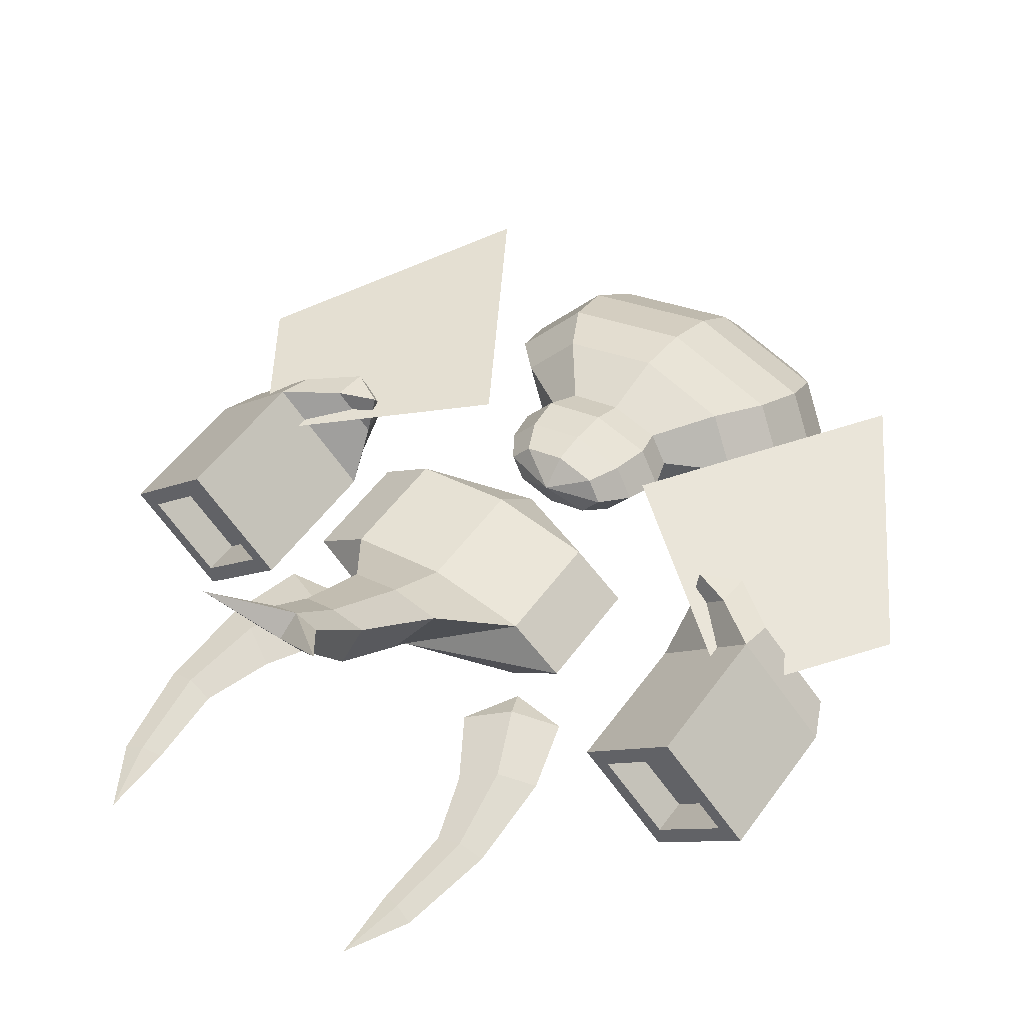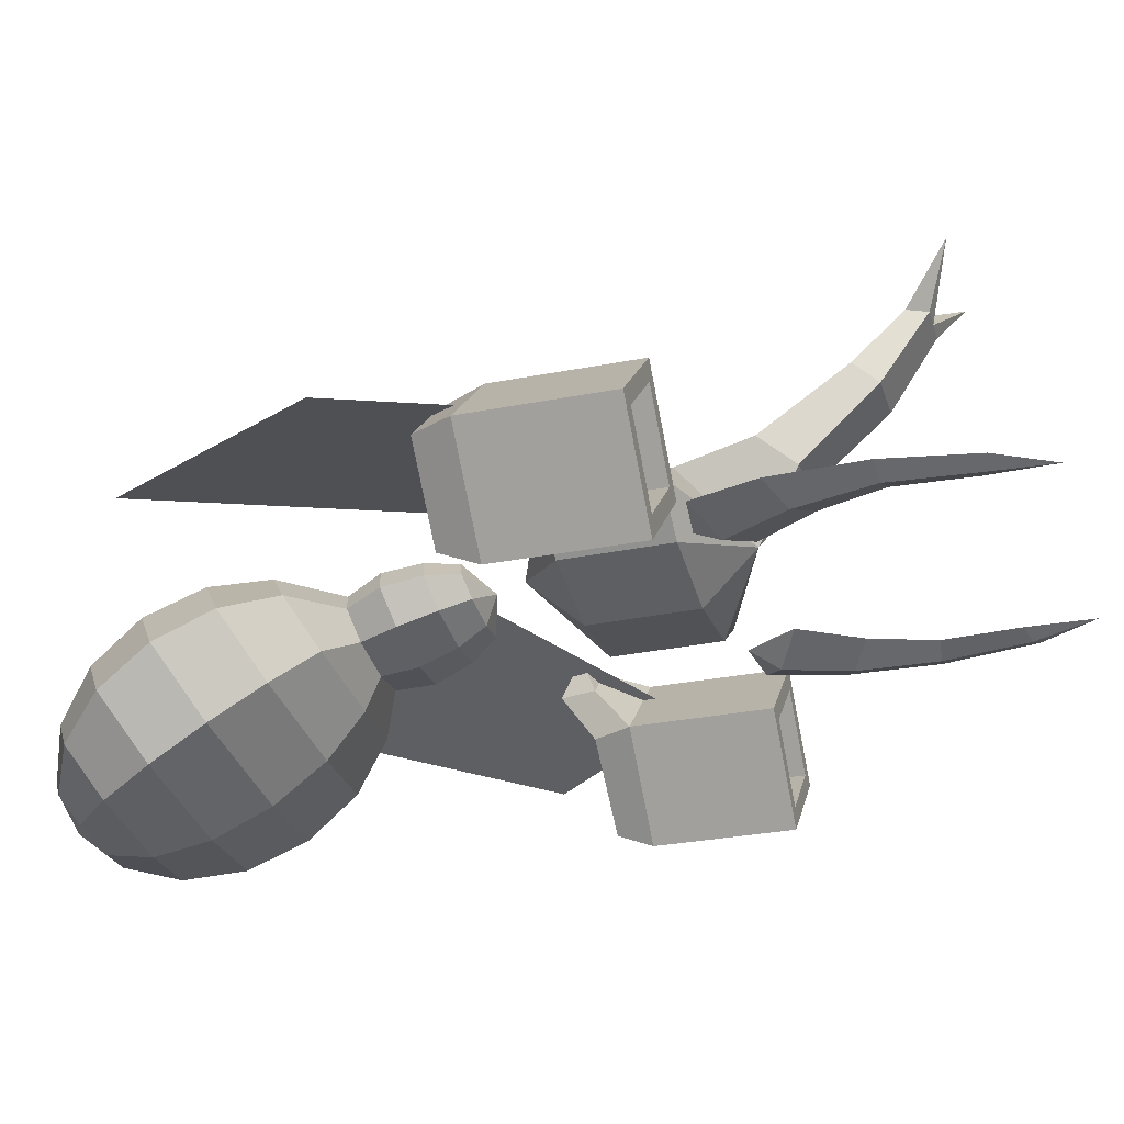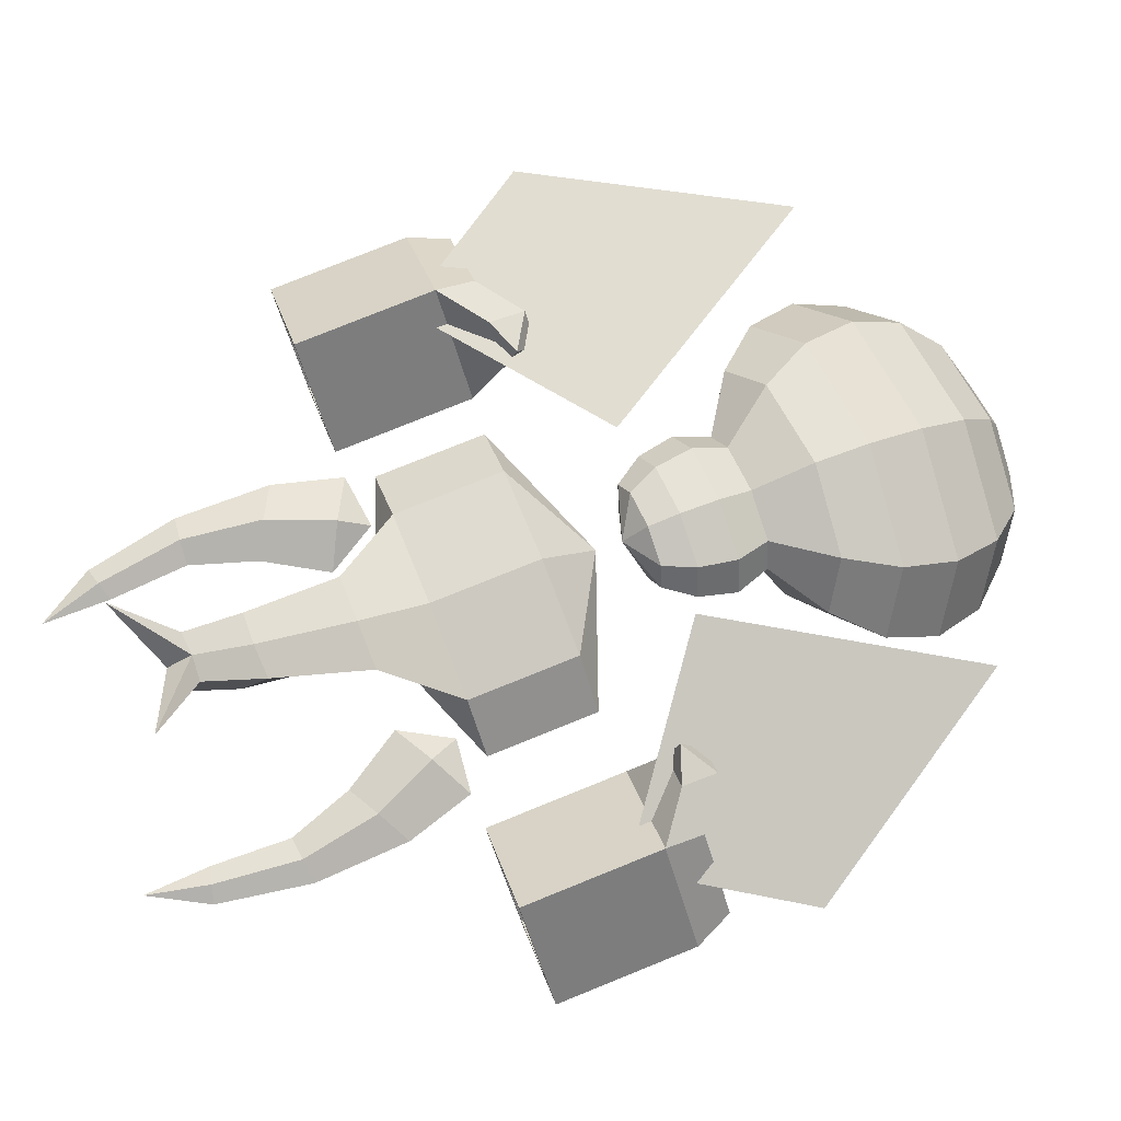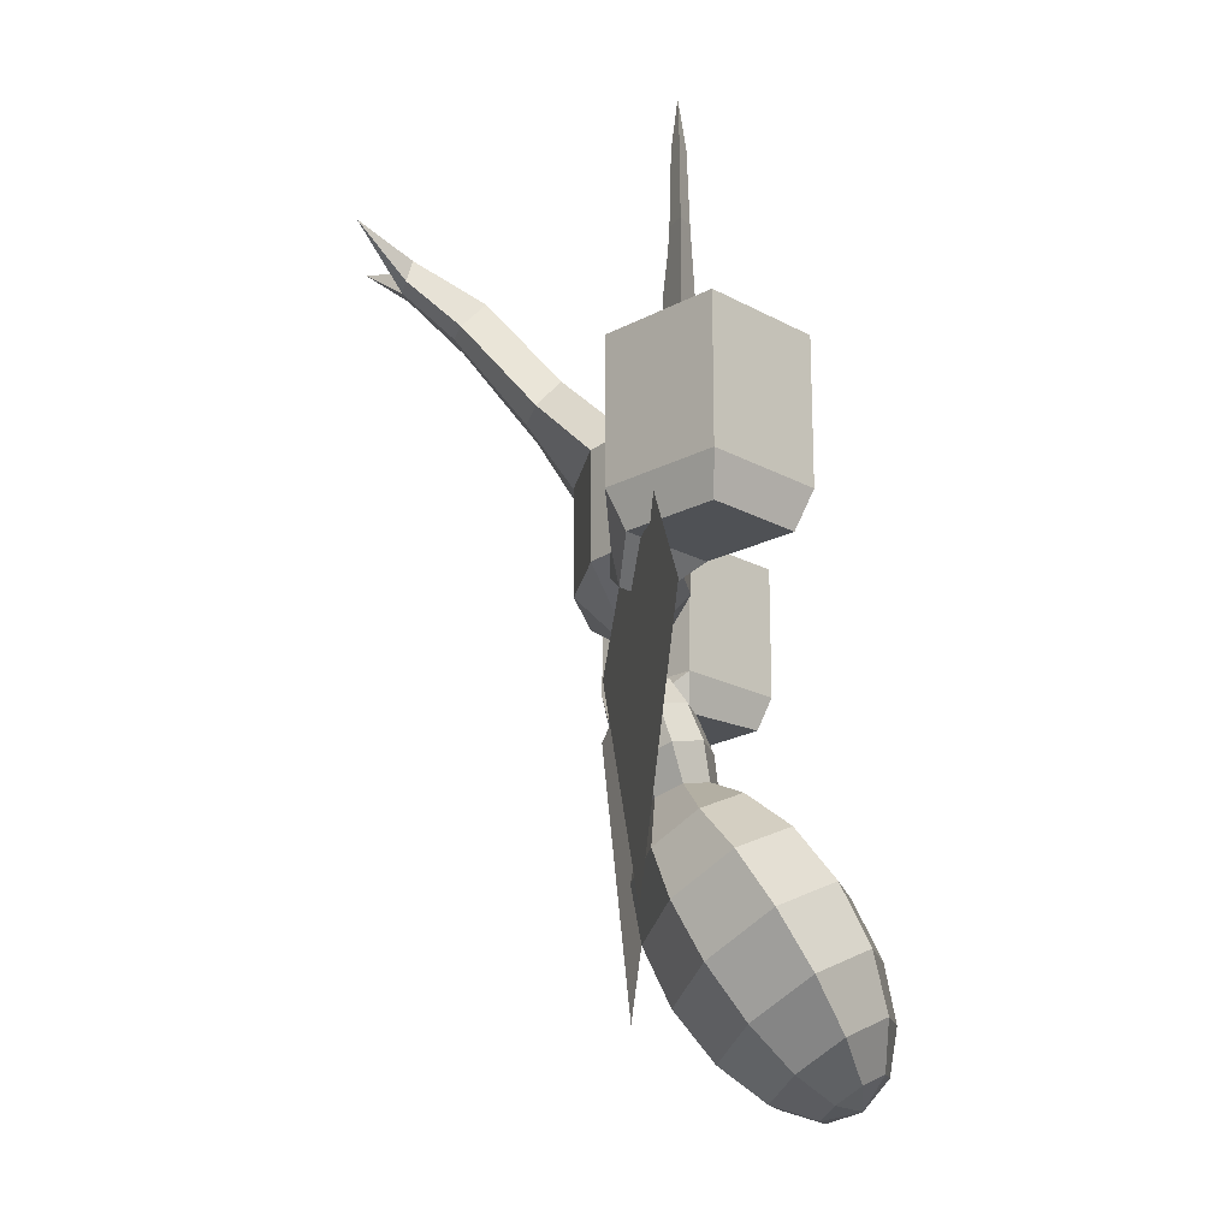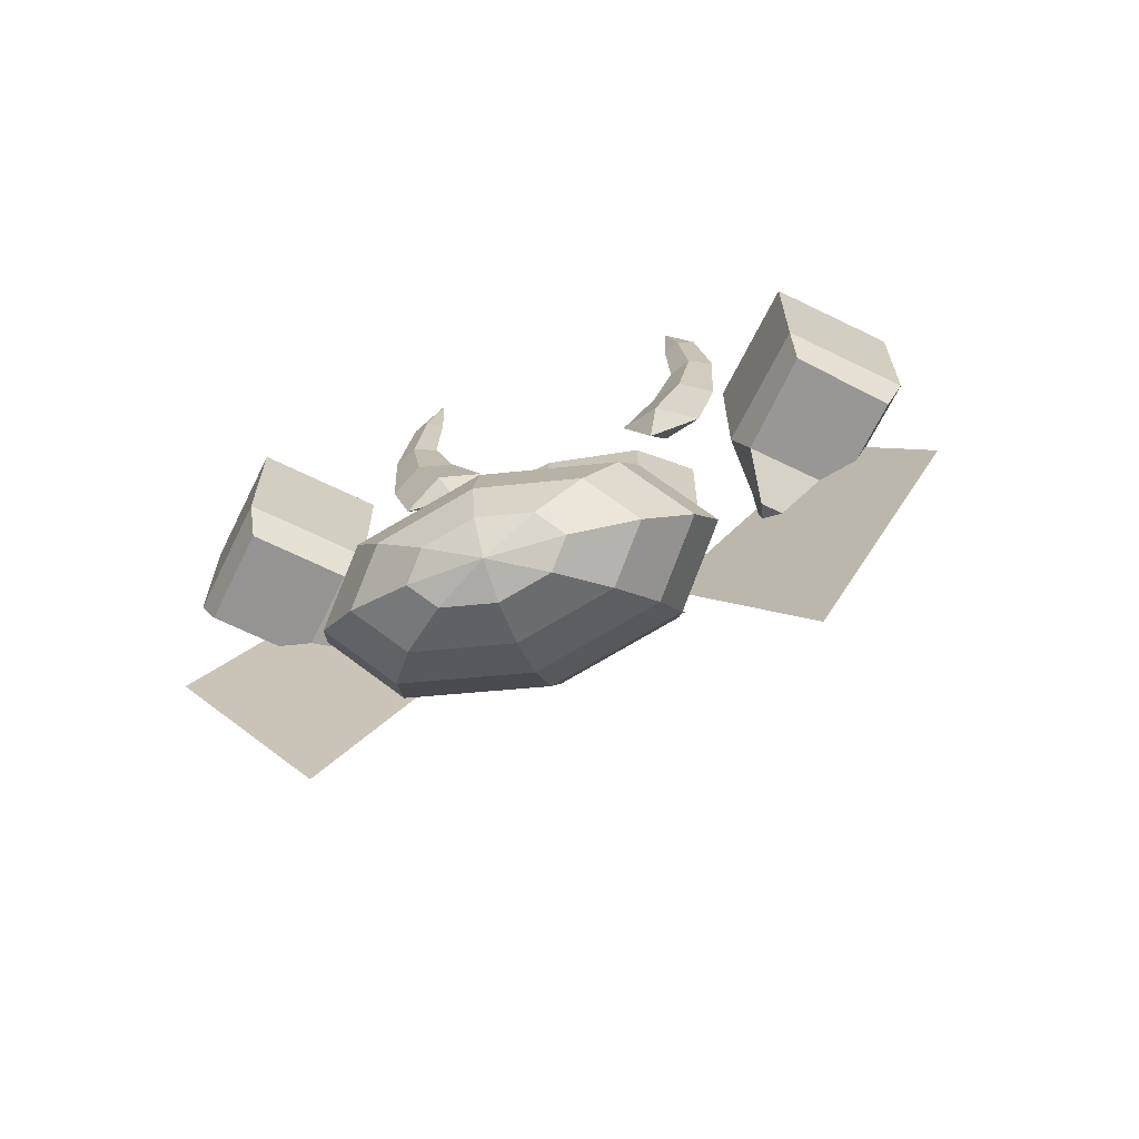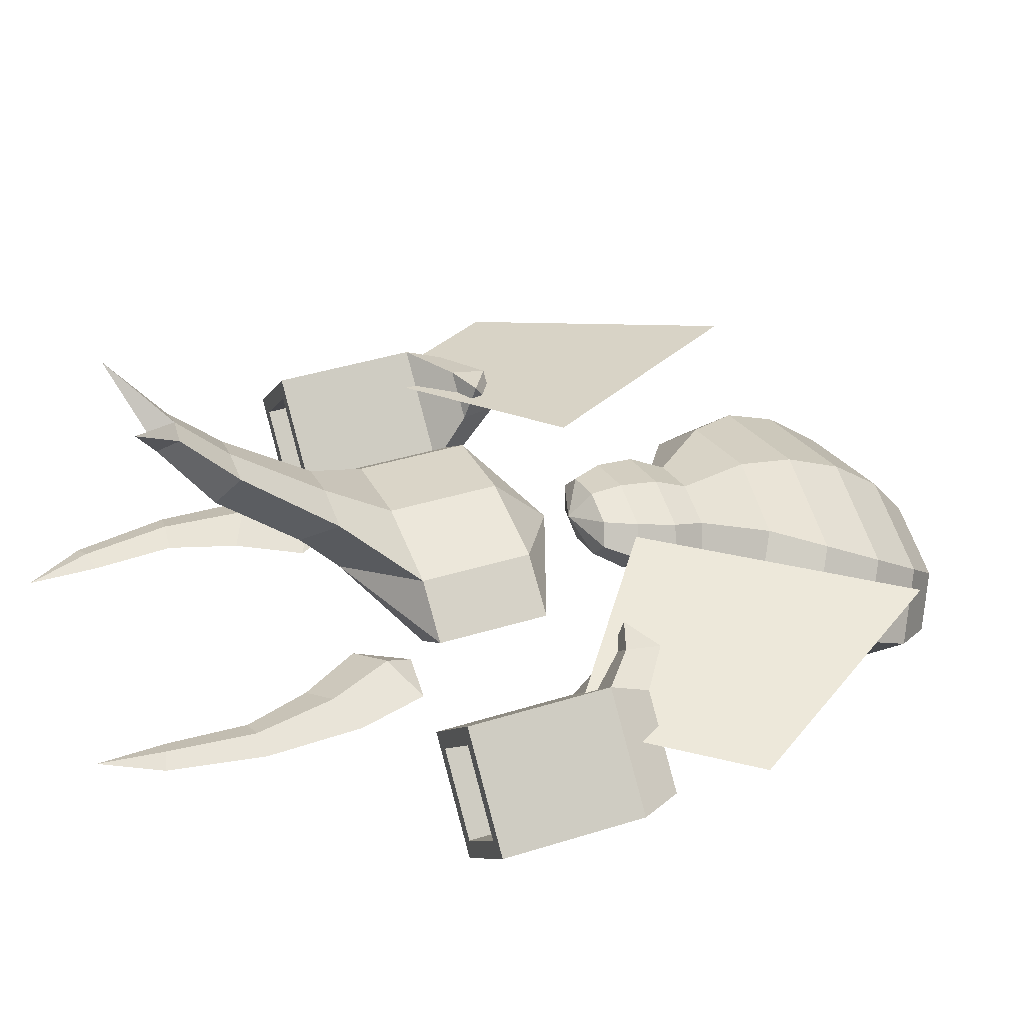
<metadata>
{"format":"obj","ext":"obj","renderer":"f3d","projection":"perspective","resolution":1024,"background":"white","views":[{"elev":52.1,"azim":34.6,"up":"+Y"},{"elev":-30.4,"azim":-74.2,"up":"+Y"},{"elev":78.1,"azim":68.0,"up":"+Y"},{"elev":-19.8,"azim":-90.5,"up":"+Z"},{"elev":-67.1,"azim":18.8,"up":"+Z"},{"elev":39.7,"azim":68.6,"up":"+Y"}]}
</metadata>
<code>
o Cube
v 0.3564 0.0804 -0.4833
v 0.6585 0.1116 -0.8975
v 0.8604 0.000881 -1.285
v 0.9313 -0.2054 -1.697
v 0.8604 -0.4758 -2.069
v 0.6585 -0.7692 -2.346
v 0.3564 -1.041 -2.485
v 0.504 -0.1008 -0.431
v 0.9313 -0.1862 -0.7164
v 1.217 -0.3883 -1.049
v 1.317 -0.6266 -1.441
v 1.217 -0.8649 -1.833
v 0.9313 -1.067 -2.165
v 0.504 -1.202 -2.387
v 0.3564 -0.2821 -0.3787
v 0.6585 -0.484 -0.5353
v 0.8604 -0.7774 -0.8122
v 0.9313 -1.048 -1.185
v 0.8604 -1.254 -1.596
v 0.6585 -1.365 -1.984
v 0.3564 -1.363 -2.289
v 0.4198 0.1871 -0.2346
v 0.5936 -0.02637 -0.1729
v 0.4198 -0.2398 -0.1113
v 0.376 0.2457 0.0521
v 0.5318 0.05451 0.1073
v 0.376 -0.1367 0.1625
v 0.1608 1.768 3.508
v 0.2742 0.2555 0.2804
v 0.3878 0.1161 0.3207
v 0.2742 -0.02337 0.3609
v 0.1662 1.813 3.347
v 0.9843 -0.08682 3.833
v 1.183 -0.01748 3.245
v 1.188 -0.08682 2.033
v 0.8887 -0.2207 2.193
v 1.331 -0.08682 2.534
v 1.092 -0.1937 2.662
v 0.8887 0.04709 2.193
v 0.6774 0.5064 1.837
v 0.6774 0.5036 1.437
v 0.6774 0.5007 1.036
v 1.034 0.2236 1.845
v 1.034 0.2208 1.445
v 1.034 0.2179 1.044
v 0.6774 -0.05921 1.853
v 0.6774 -0.06206 1.453
v 0.6774 -0.06491 1.053
v 0.1936 1.243 3.152
v 0.2267 1.415 2.968
v 0.3309 0.8841 2.32
v 0.1718 0.7118 2.571
v 2.076 0.1481 1.263
v 2.795 -0.004773 0.1286
v 0.6914 0.4213 0.209
v 1.748 0.2074 -1.562
v 0.4356 2.148 3.691
v 0.5894 -0.08682 2.352
v 1.092 0.02007 2.662
v 0.8534 -0.08682 2.789
v 0.7995 -0.08682 1.987
v 1.355 -0.08682 3.227
v 1.183 -0.1562 3.245
v 1.012 -0.08682 3.263
v 1.11 -0.03455 3.87
v 1.235 -0.08682 3.907
v 1.11 -0.1391 3.87
v 0.9995 -0.08682 4.328
v 1.424 -0.2231 2.026
v 2.063 0.4163 2.026
v 1.424 -0.2231 0.9924
v 2.063 0.4163 0.9924
v 2.063 -0.8625 2.026
v 2.703 -0.2231 2.026
v 2.063 -0.8625 0.9924
v 2.703 -0.2231 0.9924
v 2.063 0.2884 0.7075
v 1.552 -0.2231 0.7075
v 2.575 -0.2231 0.7075
v 2.063 -0.7504 0.732
v 1.722 0.3791 0.7324
v 1.461 0.1181 0.7324
v 1.722 0.3269 0.4715
v 1.513 0.1181 0.4715
v 1.458 0.3827 0.6343
v 1.6 -0.2231 2.026
v 2.063 0.2407 2.026
v 2.527 -0.2231 2.026
v 2.063 -0.6869 2.026
v 1.6 -0.2231 1.766
v 2.063 0.2407 1.766
v 2.527 -0.2231 1.766
v 2.063 -0.6869 1.766
v 0 -1.249 -2.465
v 0 0.1555 -0.505
v 0 0.235 -0.9725
v 0 0.1621 -1.383
v 0 -0.03093 -1.803
v 0 -0.3146 -2.167
v 0 -0.6458 -2.421
v 0 -0.974 -2.526
v -0.3564 0.0804 -0.4833
v -0.6585 0.1116 -0.8975
v -0.8604 0.000881 -1.285
v -0.9313 -0.2054 -1.697
v -0.8604 -0.4758 -2.069
v -0.6585 -0.7692 -2.346
v -0.3564 -1.041 -2.485
v -0.504 -0.1008 -0.431
v -0.9313 -0.1862 -0.7164
v -1.217 -0.3883 -1.049
v -1.317 -0.6266 -1.441
v -1.217 -0.8649 -1.833
v -0.9313 -1.067 -2.165
v -0.504 -1.202 -2.387
v -0.3564 -0.2821 -0.3787
v -0.6585 -0.484 -0.5353
v -0.8604 -0.7774 -0.8122
v -0.9313 -1.048 -1.185
v -0.8604 -1.254 -1.596
v -0.6585 -1.365 -1.984
v -0.3564 -1.363 -2.289
v 0 -0.3571 -0.357
v 0 -0.6074 -0.4603
v 0 -0.9386 -0.7142
v 0 -1.222 -1.079
v 0 -1.415 -1.498
v 0 -1.488 -1.909
v 0 -1.43 -2.249
v 0 0.2755 -0.2601
v -0.4198 0.1871 -0.2346
v -0.5936 -0.02637 -0.1729
v -0.4198 -0.2398 -0.1113
v 0 -0.3283 -0.08582
v 0 0.325 0.02924
v -0.376 0.2457 0.0521
v -0.5318 0.05451 0.1073
v -0.376 -0.1367 0.1625
v 0 -0.2159 0.1853
v -0 1.768 3.508
v -0.1608 1.768 3.508
v 0 0.3133 0.2637
v 0 0.1503 0.4494
v -0.2742 0.2555 0.2804
v -0.3878 0.1161 0.3207
v -0.2742 -0.02337 0.3609
v 0 -0.08114 0.3776
v -0.1662 1.813 3.347
v -0 0.6207 1.433
v -0 0.6179 1.033
v -0 0.2151 0.644
v -0 0.2265 2.246
v -0.9843 -0.08682 3.833
v -1.183 -0.01748 3.245
v -1.188 -0.08682 2.033
v -0.8887 -0.2207 2.193
v -1.331 -0.08682 2.534
v -1.092 -0.1937 2.662
v -0.8887 0.04709 2.193
v -0 0.6236 1.834
v -0.6774 0.5064 1.837
v -0.6774 0.5036 1.437
v -0.6774 0.5007 1.036
v -1.034 0.2236 1.845
v -1.034 0.2208 1.445
v -1.034 0.2179 1.044
v -0.6774 -0.05921 1.853
v -0.6774 -0.06206 1.453
v -0.6774 -0.06491 1.053
v -0 -0.1764 1.857
v -0 -0.1792 1.456
v -0 -0.1821 1.056
v -0 1.85 3.333
v -0 1.243 3.152
v -0.1936 1.243 3.152
v -0.2267 1.415 2.968
v -0 1.474 2.975
v -0.3309 0.8841 2.32
v -0 0.9562 2.318
v -0 0.7118 2.571
v -0.1718 0.7118 2.571
v -2.068 0.1832 1.223
v -2.795 -0.004773 0.1286
v -0.6914 0.4213 0.209
v -1.748 0.2074 -1.562
v -0.4356 2.148 3.691
v -0.5894 -0.08682 2.352
v -1.092 0.02007 2.662
v -0.8534 -0.08682 2.789
v -0.7995 -0.08682 1.987
v -1.355 -0.08682 3.227
v -1.183 -0.1562 3.245
v -1.012 -0.08682 3.263
v -1.11 -0.03455 3.87
v -1.235 -0.08682 3.907
v -1.11 -0.1391 3.87
v -0.9995 -0.08682 4.328
v -1.418 -0.2249 2.026
v -2.057 0.4145 2.026
v -1.418 -0.2249 0.9927
v -2.057 0.4145 0.9927
v -2.057 -0.8643 2.026
v -2.696 -0.2249 2.026
v -2.057 -0.8643 0.9927
v -2.696 -0.2249 0.9927
v -2.057 0.2866 0.7079
v -1.545 -0.2249 0.7079
v -2.568 -0.2249 0.7079
v -2.057 -0.7364 0.7079
v -1.716 0.3772 0.7328
v -1.455 0.1163 0.7328
v -1.716 0.3251 0.4719
v -1.507 0.1163 0.4719
v -1.451 0.3809 0.6347
v -1.593 -0.2249 2.026
v -2.057 0.2388 2.026
v -2.521 -0.2249 2.026
v -2.057 -0.6887 2.026
v -1.593 -0.2249 1.767
v -2.057 0.2388 1.767
v -2.521 -0.2249 1.767
v -2.057 -0.6887 1.767
f 100 99 5 6
f 98 97 3 4
f 96 95 1 2
f 101 100 6 7
f 99 98 4 5
f 97 96 2 3
f 4 3 10 11
f 2 1 8 9
f 7 6 13 14
f 5 4 11 12
f 3 2 9 10
f 6 5 12 13
f 14 13 20 21
f 12 11 18 19
f 10 9 16 17
f 13 12 19 20
f 11 10 17 18
f 9 8 15 16
f 17 16 124 125
f 20 19 127 128
f 18 17 125 126
f 16 15 123 124
f 21 20 128 129
f 19 18 126 127
f 1 95 130 22
f 94 101 7
f 123 15 24 134
f 94 7 14
f 15 8 23 24
f 94 14 21
f 94 21 129
f 8 1 22 23
f 23 22 25 26
f 134 24 27 139
f 22 130 135 25
f 24 23 26 27
f 25 135 142 29
f 27 26 30 31
f 26 25 29 30
f 139 27 31 147
f 142 143 29
f 29 143 30
f 30 143 31
f 31 143 147
f 76 74 73 75
f 48 47 171 172
f 50 177 173 32
f 174 49 28 140
f 180 52 49 174
f 51 179 177 50
f 49 50 32 28
f 40 160 179 51
f 76 75 80 79
f 52 51 50 49
f 47 46 170 171
f 45 44 47 48
f 44 43 46 47
f 42 41 44 45
f 41 40 43 44
f 70 72 71 69
f 150 149 41 42
f 149 160 40 41
f 53 54 56 55
f 37 35 39 59
f 60 58 36 38
f 60 38 63 64
f 35 37 38 36
f 59 39 58 60
f 63 62 66 67
f 140 28 57
f 64 63 67 33
f 34 64 33 65
f 28 32 57
f 32 173 57
f 173 140 57
f 38 37 62 63
f 59 60 64 34
f 37 59 34 62
f 62 34 65 66
f 152 40 51 52
f 152 52 180
f 151 150 42
f 35 36 61
f 151 48 172
f 40 152 43
f 43 152 46
f 46 152 170
f 151 45 48
f 151 42 45
f 58 39 61
f 39 35 61
f 36 58 61
f 74 70 87 88
f 69 71 75 73
f 74 76 72 70
f 77 79 80 78
f 75 71 78 80
f 72 76 79 77
f 78 71 82 84
f 77 78 84 83
f 72 77 83 81
f 71 72 81 82
f 88 87 91 92
f 73 74 88 89
f 70 69 86 87
f 69 73 89 86
f 92 91 90 93
f 87 86 90 91
f 86 89 93 90
f 89 88 92 93
f 33 67 68
f 66 65 68
f 67 66 68
f 65 33 68
f 81 83 85
f 83 84 85
f 84 82 85
f 82 81 85
f 100 107 106 99
f 98 105 104 97
f 96 103 102 95
f 101 108 107 100
f 99 106 105 98
f 97 104 103 96
f 105 112 111 104
f 103 110 109 102
f 108 115 114 107
f 106 113 112 105
f 104 111 110 103
f 107 114 113 106
f 115 122 121 114
f 113 120 119 112
f 111 118 117 110
f 114 121 120 113
f 112 119 118 111
f 110 117 116 109
f 118 125 124 117
f 121 128 127 120
f 119 126 125 118
f 117 124 123 116
f 122 129 128 121
f 120 127 126 119
f 102 131 130 95
f 94 108 101
f 123 134 133 116
f 94 115 108
f 116 133 132 109
f 94 122 115
f 94 129 122
f 109 132 131 102
f 132 137 136 131
f 134 139 138 133
f 131 136 135 130
f 133 138 137 132
f 136 144 142 135
f 138 146 145 137
f 137 145 144 136
f 139 147 146 138
f 142 144 143
f 144 145 143
f 145 146 143
f 146 147 143
f 205 204 202 203
f 169 172 171 168
f 176 148 173 177
f 174 140 141 175
f 180 174 175 181
f 178 176 177 179
f 175 141 148 176
f 161 178 179 160
f 205 208 209 204
f 181 175 176 178
f 168 171 170 167
f 166 169 168 165
f 165 168 167 164
f 163 166 165 162
f 162 165 164 161
f 199 198 200 201
f 150 163 162 149
f 149 162 161 160
f 182 184 185 183
f 157 188 159 155
f 189 158 156 187
f 189 193 192 158
f 155 156 158 157
f 188 189 187 159
f 192 196 195 191
f 140 186 141
f 193 153 196 192
f 154 194 153 193
f 141 186 148
f 148 186 173
f 173 186 140
f 158 192 191 157
f 188 154 193 189
f 157 191 154 188
f 191 195 194 154
f 152 181 178 161
f 152 180 181
f 151 163 150
f 155 190 156
f 151 172 169
f 161 164 152
f 164 167 152
f 167 170 152
f 151 169 166
f 151 166 163
f 187 190 159
f 159 190 155
f 156 190 187
f 203 217 216 199
f 198 202 204 200
f 203 199 201 205
f 206 207 209 208
f 204 209 207 200
f 201 206 208 205
f 207 213 211 200
f 206 212 213 207
f 201 210 212 206
f 200 211 210 201
f 217 221 220 216
f 202 218 217 203
f 199 216 215 198
f 198 215 218 202
f 221 222 219 220
f 216 220 219 215
f 215 219 222 218
f 218 222 221 217
f 153 197 196
f 195 197 194
f 196 197 195
f 194 197 153
f 210 214 212
f 212 214 213
f 213 214 211
f 211 214 210

</code>
